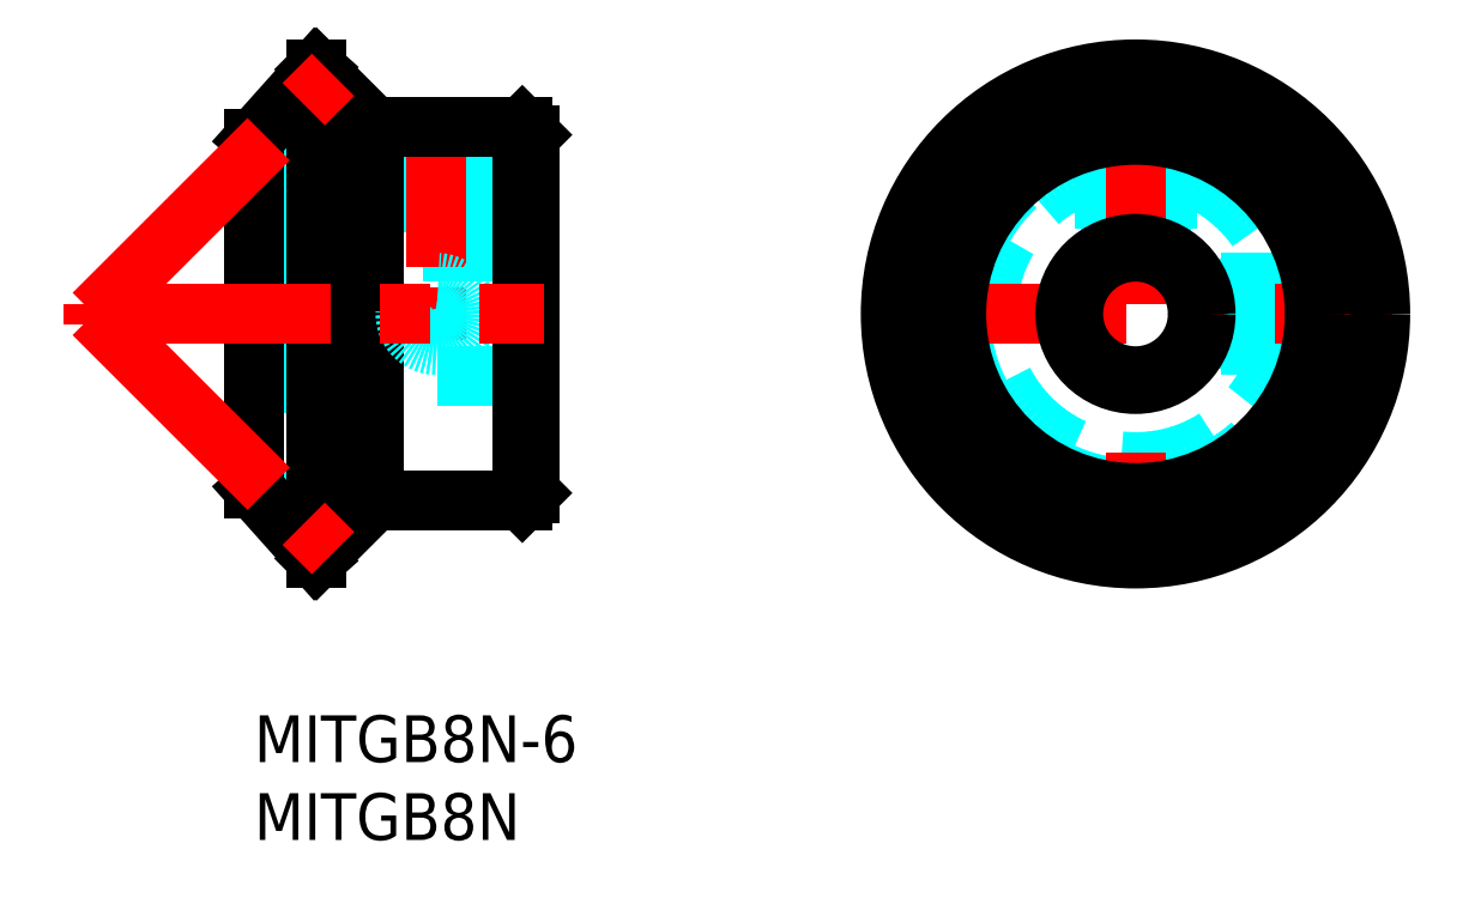
<metadata>
{"format":"dxf","ext":"dxf","renderer":"ezdxf+matplotlib","layout":"modelspace","background":"white","min_lineweight":24,"dpi":150}
</metadata>
<code>
0
SECTION
2
ENTITIES
0
LINE
8
MSM_DASHED
10
10.09
20
37.4
30
0
11
10.09
21
29.78
31
0
0
LINE
8
MSM_DASHED
10
13.33
20
29.78
30
0
11
13.33
21
37.4
31
0
0
LINE
8
MSM_DASHED
10
13.33
20
37.4
30
0
11
10.09
21
37.4
31
0
0
LINE
8
MSM_DASHED
10
13.33
20
37.4
30
0
11
13.71
21
37.78
31
0
0
LINE
8
MSM_DASHED
10
9.71
20
37.78
30
0
11
10.09
21
37.4
31
0
0
LINE
8
MSM_DASHED
10
2.21
20
21.78
30
0
11
17.21
21
21.78
31
0
0
LINE
8
MSM_DASHED
10
17.21
20
29.78
30
0
11
2.21
21
29.78
31
0
0
LINE
8
MSM_DASHED
10
17.21
20
21.78
30
0
11
17.71
21
21.28
31
0
0
LINE
8
MSM_DASHED
10
17.71
20
30.28
30
0
11
17.21
21
29.78
31
0
0
LINE
8
MSM_DASHED
10
2.21
20
29.78
30
0
11
1.71
21
30.28
31
0
0
LINE
8
MSM_DASHED
10
1.71
20
21.28
30
0
11
2.21
21
21.78
31
0
0
LINE
8
MSM_DASHED
10
2.21
20
29.78
30
0
11
2.21
21
21.78
31
0
0
LINE
8
MSM_DASHED
10
1.71
20
35.29
30
0
11
4e-15
21
37
31
0
0
LINE
8
MSM_DASHED
10
4e-15
20
14.55
30
0
11
1.71
21
16.26
31
0
0
LINE
8
MSM_DASHED
10
1.71
20
35.29
30
0
11
1.71
21
16.26
31
0
0
LINE
8
MSM_DASHED
10
9.71
20
37.78
30
0
11
9.71
21
29.78
31
0
0
LINE
8
MSM_DASHED
10
13.71
20
37.78
30
0
11
13.71
21
29.78
31
0
0
LINE
8
MSM_CENTER
10
11.71
20
24.07
30
0
11
11.71
21
27.48
31
0
0
LINE
8
MSM_CENTER
10
11.71
20
38.2
30
0
11
11.71
21
28.81
31
0
0
CIRCLE
8
MSM_DASHED
10
11.71
20
25.78
30
0
40
1.621
0
LINE
8
MSM_CONTINUOUS
10
17.71
20
37.28
30
0
11
17.21
21
37.78
31
0
0
LINE
8
MSM_CONTINUOUS
10
17.21
20
13.78
30
0
11
17.71
21
14.28
31
0
0
LINE
8
MSM_CONTINUOUS
10
17.71
20
37.28
30
0
11
17.71
21
14.28
31
0
0
LINE
8
MSM_CONTINUOUS
10
7.71
20
13.78
30
0
11
17.21
21
13.78
31
0
0
LINE
8
MSM_CONTINUOUS
10
17.21
20
37.78
30
0
11
7.71
21
37.78
31
0
0
LINE
8
MSM_CONTINUOUS
10
17.21
20
37.78
30
0
11
17.21
21
13.78
31
0
0
LINE
8
MSM_CONTINUOUS
10
7.71
20
37.78
30
0
11
4
21
41.48
31
0
0
LINE
8
MSM_CONTINUOUS
10
4
20
10.07
30
0
11
7.71
21
13.78
31
0
0
LINE
8
MSM_CONTINUOUS
10
7.71
20
37.78
30
0
11
7.71
21
13.78
31
0
0
LINE
8
MSM_CONTINUOUS
10
4e-15
20
14.55
30
0
11
4
21
10.07
31
0
0
LINE
8
MSM_CONTINUOUS
10
4
20
41.48
30
0
11
4e-15
21
37
31
0
0
LINE
8
MSM_CONTINUOUS
10
4
20
41.48
30
0
11
4
21
10.07
31
0
0
LINE
8
MSM_CONTINUOUS
10
4e-15
20
37
30
0
11
4e-15
21
14.55
31
0
0
CIRCLE
8
MSM_DASHED
10
11.71
20
25.78
30
0
40
2
0
CIRCLE
8
MSM_DASHED
10
56.56
20
25.78
30
0
40
11.22
0
CIRCLE
8
MSM_DASHED
10
56.56
20
25.78
30
0
40
9.515
0
LINE
8
MSM_DASHED
10
58.18
20
29.44
30
0
11
58.18
21
37.4
31
0
0
LINE
8
MSM_DASHED
10
54.93
20
37.4
30
0
11
54.93
21
29.44
31
0
0
LINE
8
MSM_DASHED
10
68.18
20
27.4
30
0
11
60.21
21
27.4
31
0
0
LINE
8
MSM_DASHED
10
60.22
20
24.16
30
0
11
68.18
21
24.16
31
0
0
LINE
8
MSM_DASHED
10
54.93
20
37.4
30
0
11
58.18
21
37.4
31
0
0
LINE
8
MSM_DASHED
10
58.18
20
37.4
30
0
11
58.41
21
37.63
31
0
0
LINE
8
MSM_DASHED
10
54.7
20
37.63
30
0
11
54.93
21
37.4
31
0
0
LINE
8
MSM_DASHED
10
68.18
20
24.16
30
0
11
68.18
21
27.4
31
0
0
LINE
8
MSM_DASHED
10
68.18
20
24.16
30
0
11
68.41
21
23.92
31
0
0
LINE
8
MSM_DASHED
10
68.41
20
27.63
30
0
11
68.18
21
27.4
31
0
0
LINE
8
MSM_DASHED
10
68.39
20
27.78
30
0
11
60.02
21
27.78
31
0
0
LINE
8
MSM_DASHED
10
68.39
20
23.78
30
0
11
60.02
21
23.78
31
0
0
LINE
8
MSM_DASHED
10
58.56
20
37.61
30
0
11
58.56
21
29.24
31
0
0
LINE
8
MSM_DASHED
10
54.56
20
37.61
30
0
11
54.56
21
29.24
31
0
0
LINE
8
MSM_CENTER
10
56.56
20
42.27
30
0
11
56.56
21
9.287
31
0
0
LINE
8
MSM_CENTER
10
40.07
20
25.78
30
0
11
73.05
21
25.78
31
0
0
CIRCLE
8
MSM_CONTINUOUS
10
56.56
20
25.78
30
0
40
15.71
0
CIRCLE
8
MSM_CONTINUOUS
10
56.56
20
25.78
30
0
40
4
0
CIRCLE
8
MSM_CONTINUOUS
10
56.56
20
25.78
30
0
40
4.5
0
CIRCLE
8
MSM_CONTINUOUS
10
56.56
20
25.78
30
0
40
11.5
0
CIRCLE
8
MSM_CONTINUOUS
10
56.56
20
25.78
30
0
40
12
0
LINE
8
MSM_CENTER
10
-10.95
20
25.78
30
0
11
18.6
21
25.78
31
0
0
LINE
8
MSM_CENTER
10
-10.29
20
26.44
30
0
11
-10.29
21
25.11
31
0
0
LINE
8
MSM_CENTER
10
-10.29
20
25.78
30
0
11
5.067
21
41.13
31
0
0
LINE
8
MSM_CENTER
10
-10.29
20
25.78
30
0
11
5.067
21
10.42
31
0
0
TEXT
8
MSM_PART_NUMBER
10
0
20
-8
30
0
40
3
1
MITGB8N
0
TEXT
8
MSM_PART_NUMBER
10
0
20
-3
30
0
40
3
1
MITGB8N-6
0
VIEWPORT
8
0
10
266.7
20
163.7
30
0
40
853.3
41
526.5
68
     1
69
     1
0
VIEWPORT
8
DEFPOINTS
10
143.6
20
105.4
30
0
40
287.2
41
189.7
68
     2
69
     2
0
ENDSEC
0
EOF

</code>
